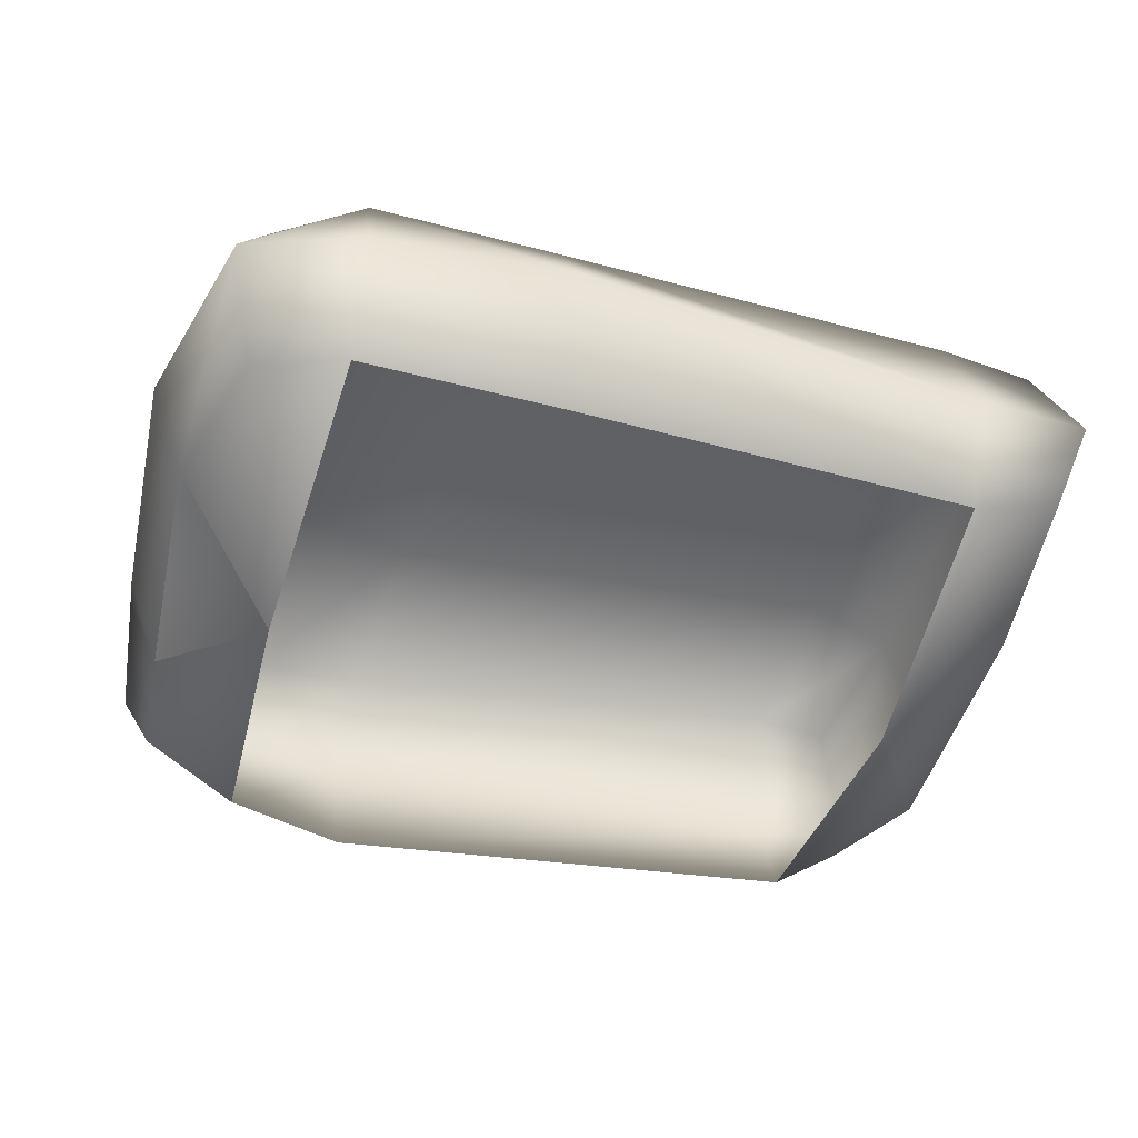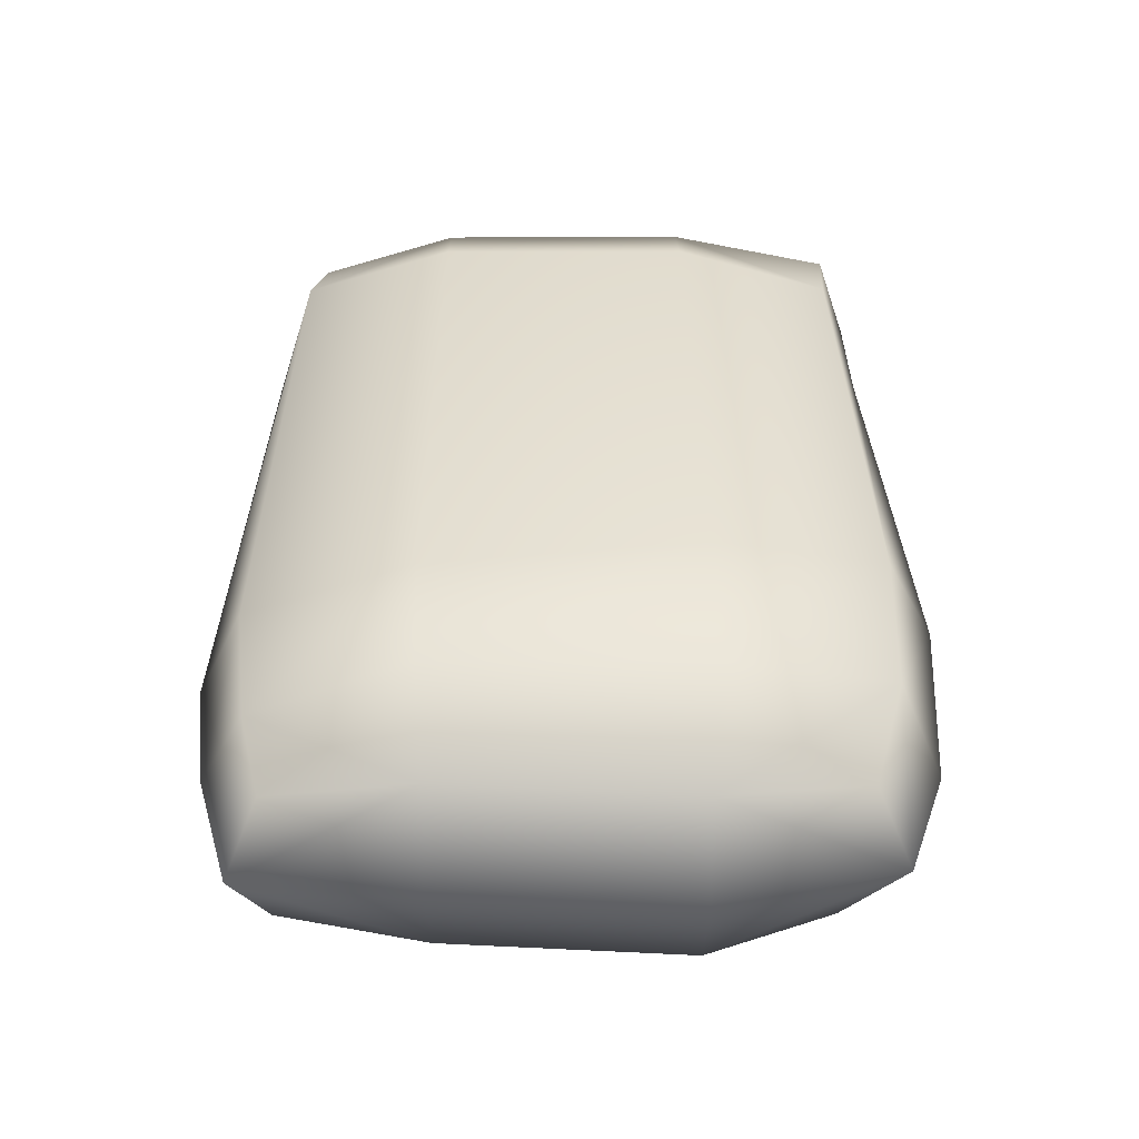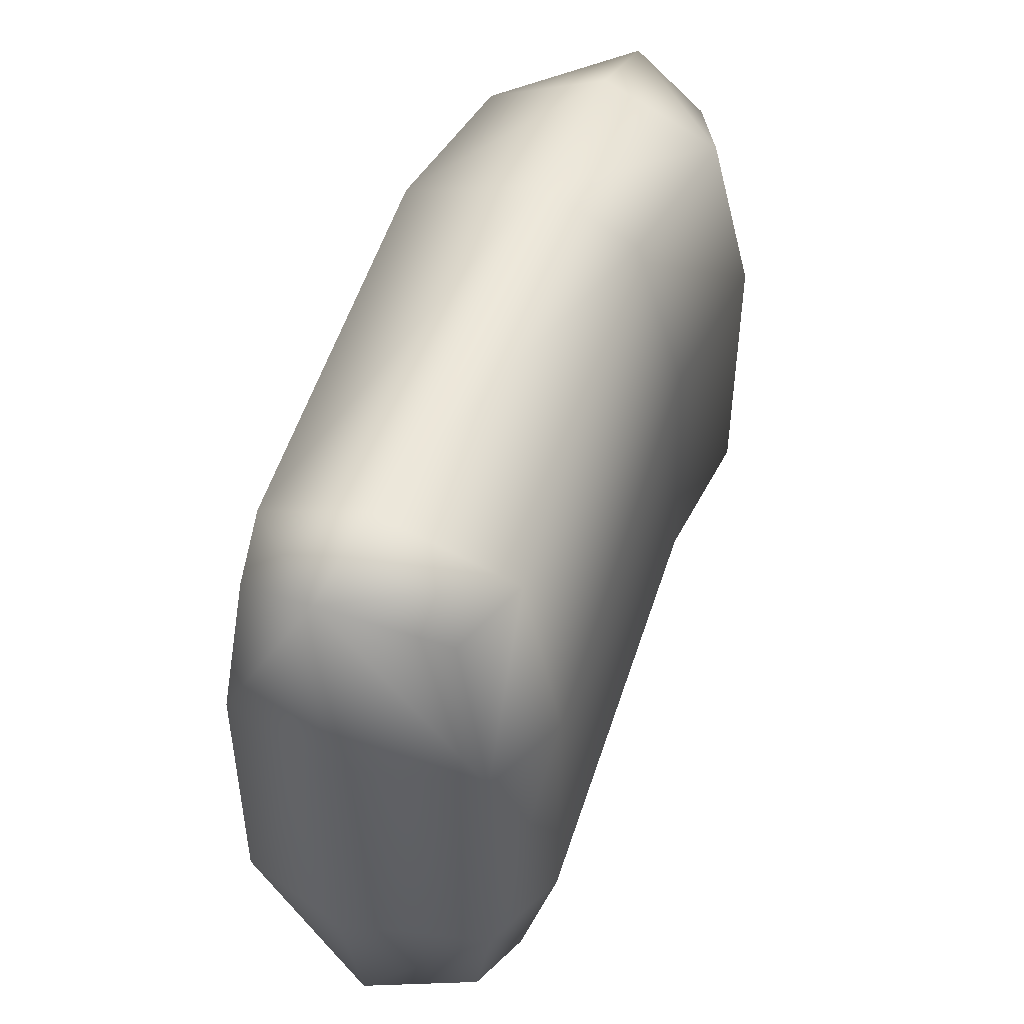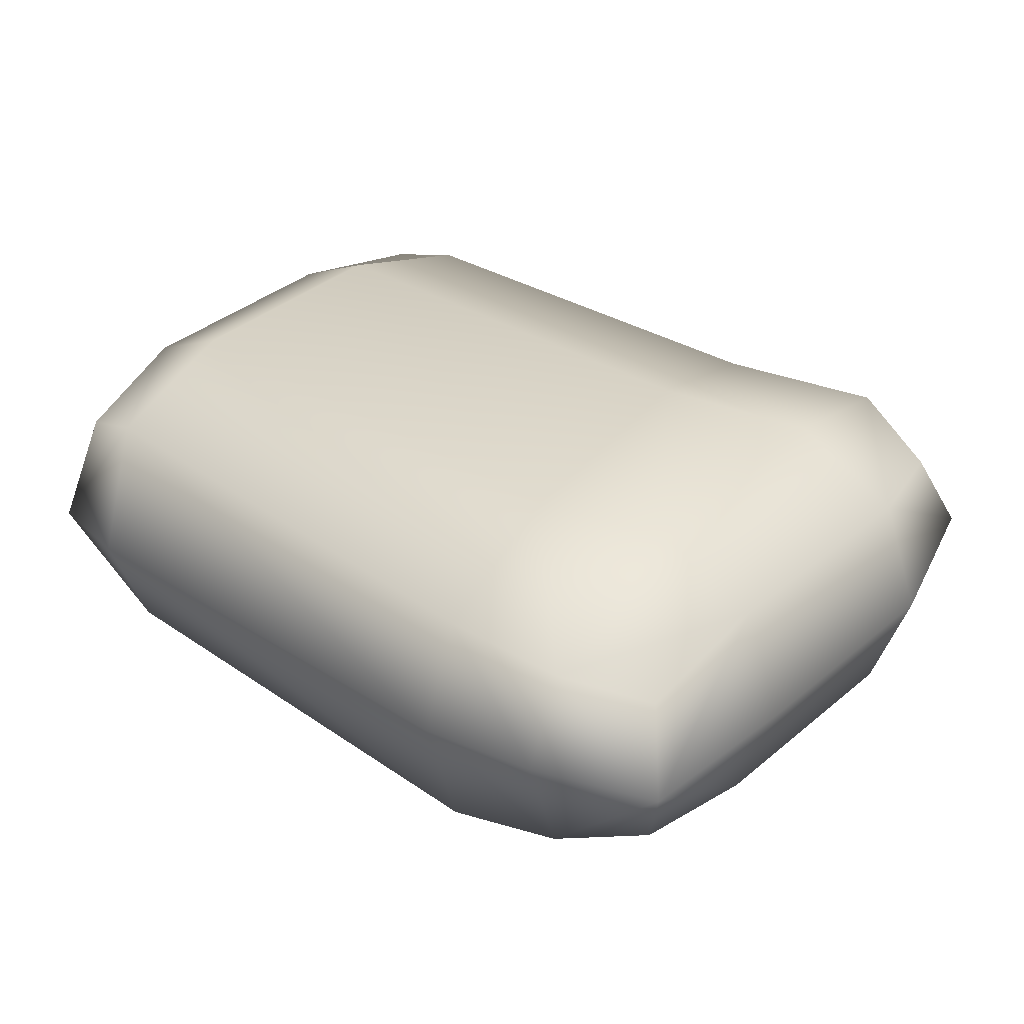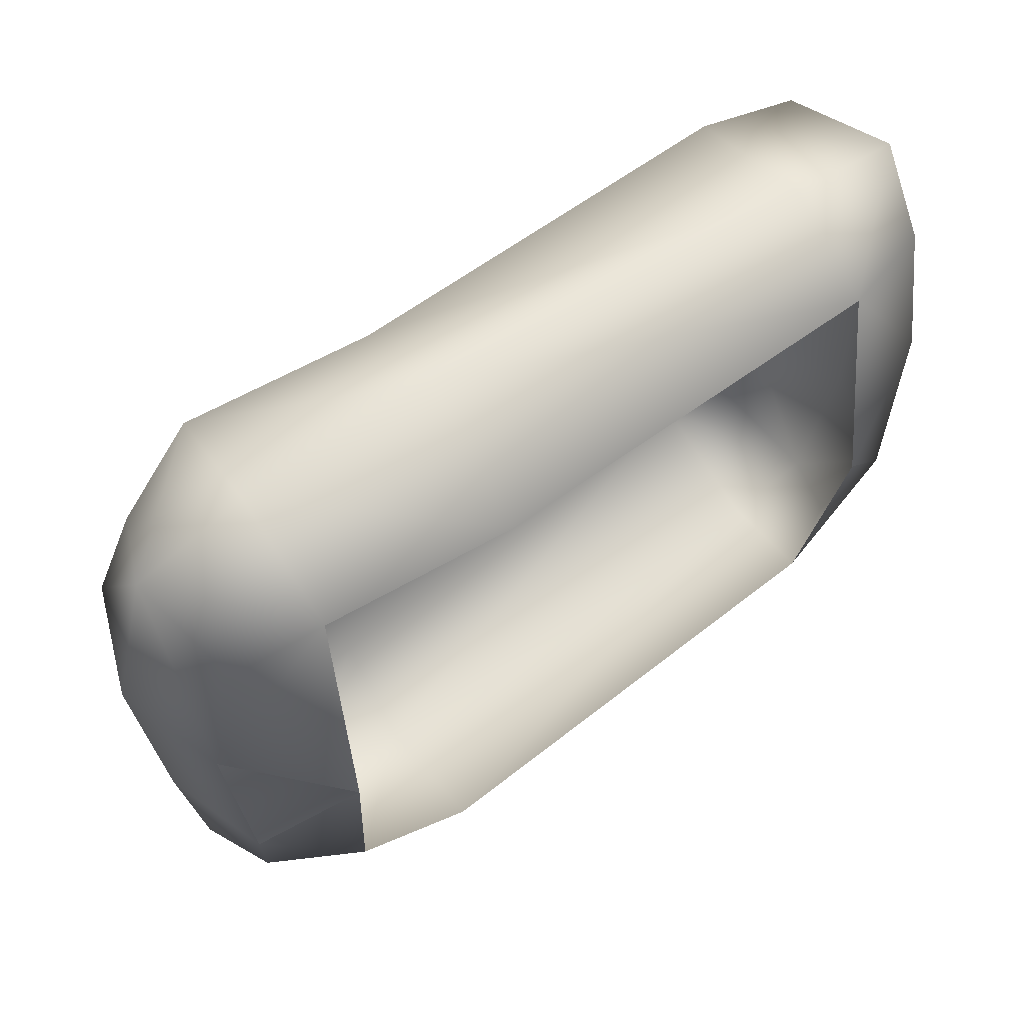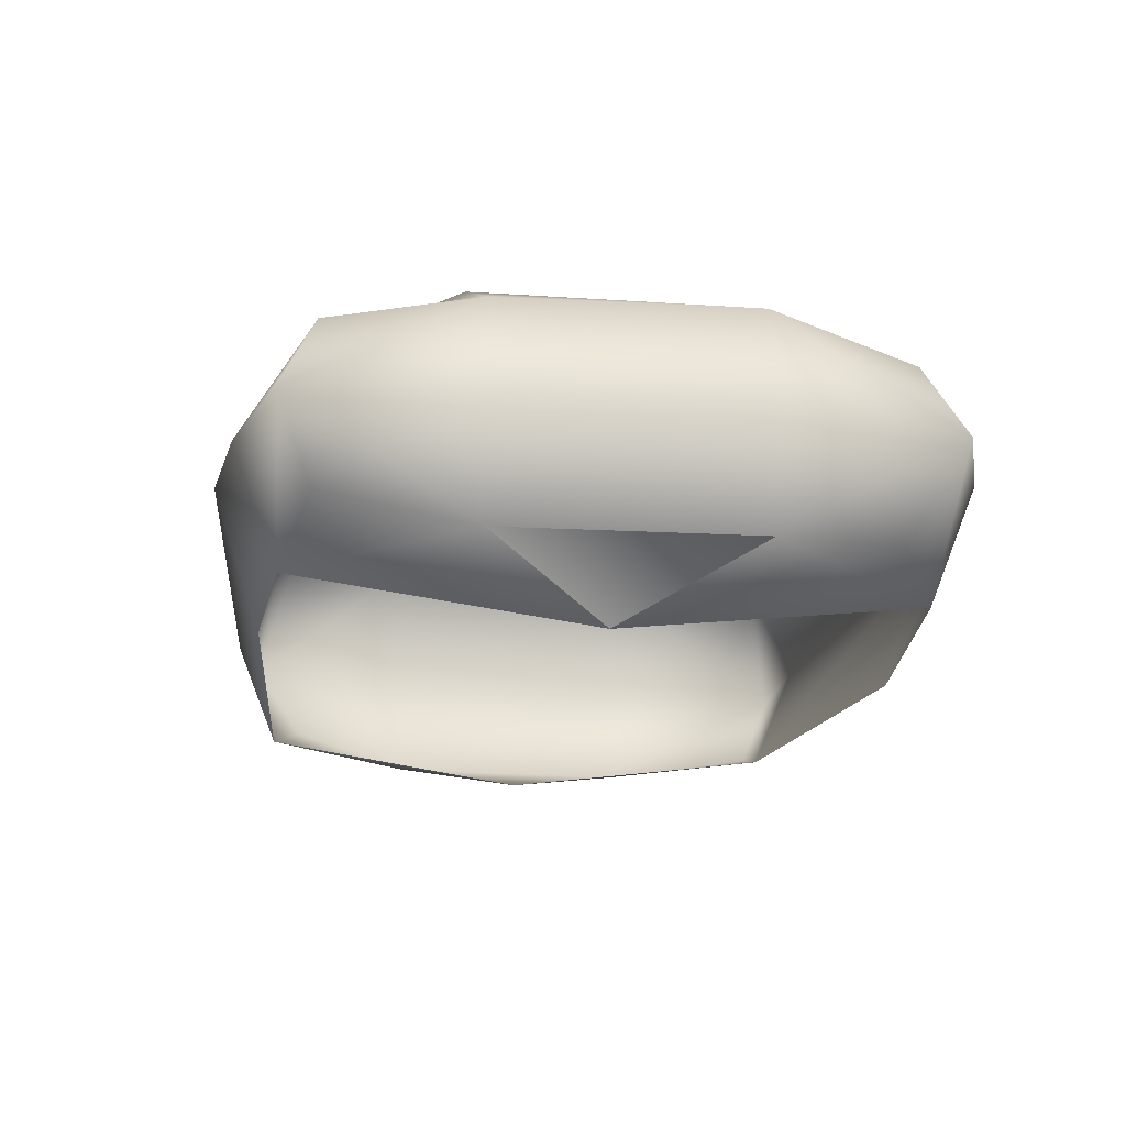
<metadata>
{"format":"obj","ext":"obj","renderer":"f3d","projection":"perspective","resolution":1024,"background":"white","views":[{"elev":-48.0,"azim":-15.8,"up":"+Y"},{"elev":41.6,"azim":-90.3,"up":"+Y"},{"elev":47.5,"azim":110.7,"up":"+Z"},{"elev":32.2,"azim":-142.6,"up":"+Y"},{"elev":62.5,"azim":-34.0,"up":"+Z"},{"elev":-20.3,"azim":-99.1,"up":"+Y"}]}
</metadata>
<code>
g febg_oldcastle_001_sack_02
v -0.5051 0.05946 0.1498
v -0.3652 -0.006464 -0.006205
v -0.4853 0.05946 -0.1614
v -0.3504 0.04373 0.3692
v -0.3652 -0.006464 -0.006205
v -0.5051 0.05946 0.1498
v -0.4568 0.07516 0.3078
v -0.4953 0.1937 0.3799
v -0.3504 0.04373 0.3692
v -0.5528 0.1943 0.1517
v -0.3559 0.1943 0.4292
v -0.4853 0.05946 -0.1614
v -0.5331 0.1943 -0.1635
v -0.1204 0.02174 0.384
v -0.5092 0.1948 -0.3857
v -0.1133 0.1943 0.4464
v 0.3912 0.05946 0.3458
v -0.3504 0.3449 0.3692
v -0.4953 0.1937 0.3799
v -0.4722 0.09493 -0.3438
v -0.3504 0.04373 -0.3723
v -0.3652 -0.006464 -0.006205
v -0.3504 0.04373 -0.3723
v -0.3559 0.1943 -0.4292
v -0.2115 0.1943 -0.4464
v -0.2052 0.02174 -0.3871
v 0.3969 0.1943 -0.402
v 0.3912 0.05946 -0.3487
v 0.5076 0.1959 -0.3742
v 0.4655 0.09442 -0.3113
v 0.5105 0.05946 -0.1614
v 0.5528 0.1943 -0.1635
v 0.3912 0.05946 -0.3487
v 0.4067 0.0145 -0.005814
v 0.5528 0.1943 0.1517
v 0.5105 0.05946 0.1498
v 0.5318 0.1909 0.3978
v 0.4067 0.0145 -0.005814
v 0.3912 0.05946 0.3458
v 0.4989 0.09101 0.3536
v 0.3969 0.1943 0.402
v -0.1204 0.3186 0.384
v 0.3912 0.3646 0.3458
v 0.4989 0.3326 0.3536
v 0.5105 0.371 0.1498
v 0.5528 0.1943 0.1517
v 0.5528 0.1943 -0.1635
v 0.5105 0.371 -0.1614
v 0.5076 0.1959 -0.3742
v 0.4067 0.4159 0.1498
v -0.1436 0.3761 0.1662
v -0.3652 0.3951 0.1599
v 0.4746 0.3374 -0.3322
v 0.3912 0.3646 -0.3487
v 0.3969 0.1943 -0.402
v -0.2115 0.1943 -0.4464
v 0.4067 0.4159 -0.1614
v -0.2052 0.3186 -0.3871
v -0.3559 0.1943 -0.4292
v -0.1816 0.3761 -0.1793
v -0.3504 0.2966 -0.3723
v -0.5092 0.1948 -0.3857
v -0.3652 0.3951 -0.1723
v -0.5051 0.3292 0.1498
v -0.4853 0.3292 -0.1614
v -0.4722 0.2947 -0.3438
v -0.5331 0.1943 -0.1635
v -0.5528 0.1943 0.1517
v -0.4583 0.2936 0.3357
g febg_oldcastle_001_sack_02_0
f 3 2 1
f 6 5 4
f 7 6 4
f 7 8 6
f 7 9 8
f 8 10 6
f 9 11 8
f 6 10 12
f 10 13 12
f 9 14 11
f 12 13 15
f 14 16 11
f 14 17 16
f 11 16 18
f 19 11 18
f 20 12 15
f 20 21 12
f 21 22 12
f 20 15 23
f 15 24 23
f 24 25 23
f 25 26 23
f 25 27 26
f 27 28 26
f 28 27 29
f 30 28 29
f 30 29 31
f 29 32 31
f 30 31 33
f 31 34 33
f 31 32 35
f 36 31 35
f 36 35 37
f 36 38 31
f 39 38 36
f 40 39 36
f 40 36 37
f 40 37 17
f 37 41 17
f 17 41 16
f 16 41 42
f 16 42 18
f 43 41 37
f 41 43 42
f 44 43 37
f 44 37 45
f 44 45 43
f 37 46 45
f 46 47 45
f 47 48 45
f 48 47 49
f 45 50 43
f 45 48 50
f 42 43 51
f 43 50 51
f 18 42 52
f 42 51 52
f 53 48 49
f 53 49 54
f 53 54 48
f 49 55 54
f 54 55 56
f 48 57 50
f 54 57 48
f 58 54 56
f 57 54 58
f 58 56 59
f 50 57 60
f 51 50 60
f 60 57 58
f 61 58 59
f 60 58 61
f 61 59 62
f 51 60 63
f 63 60 61
f 52 51 63
f 52 63 64
f 18 52 64
f 65 63 61
f 63 65 64
f 66 61 62
f 66 65 61
f 66 62 65
f 62 67 65
f 65 67 68
f 64 65 68
f 64 68 19
f 69 19 18
f 69 18 64
f 69 64 19

</code>
